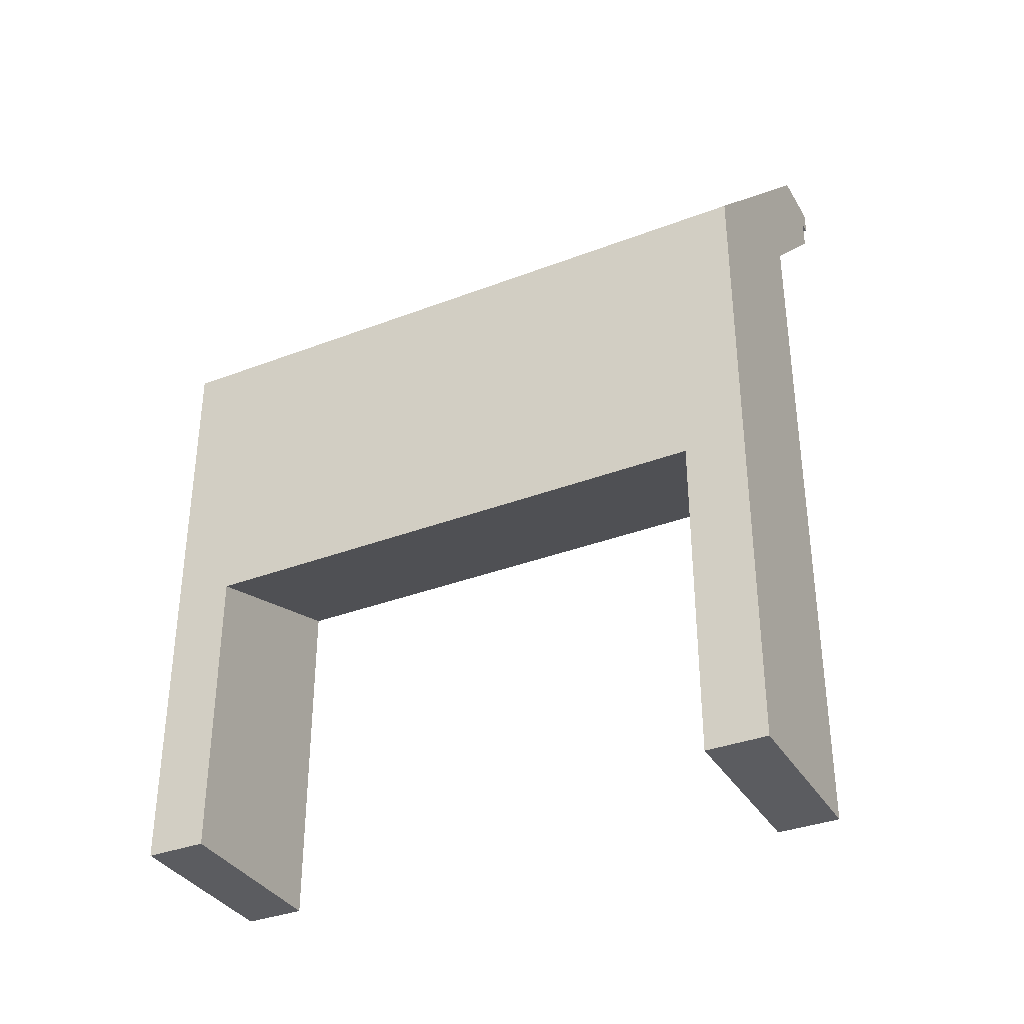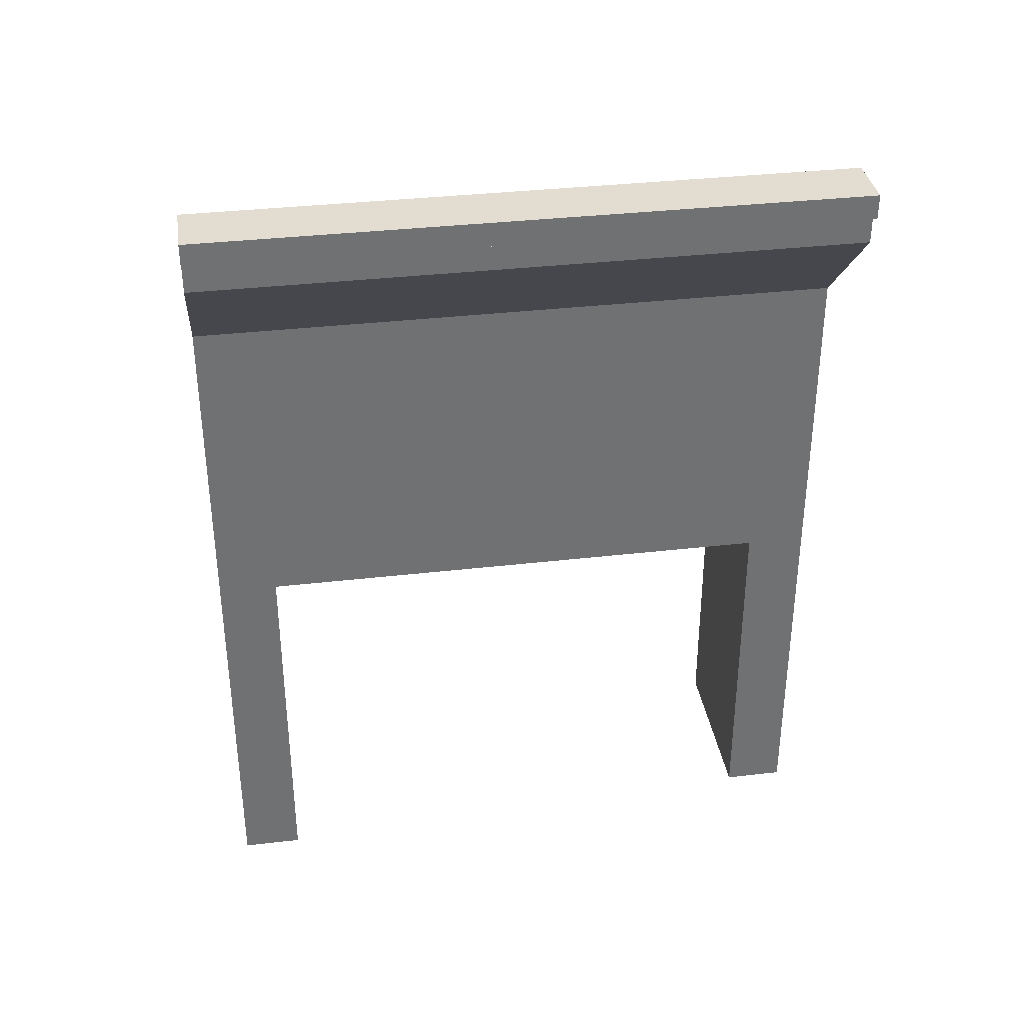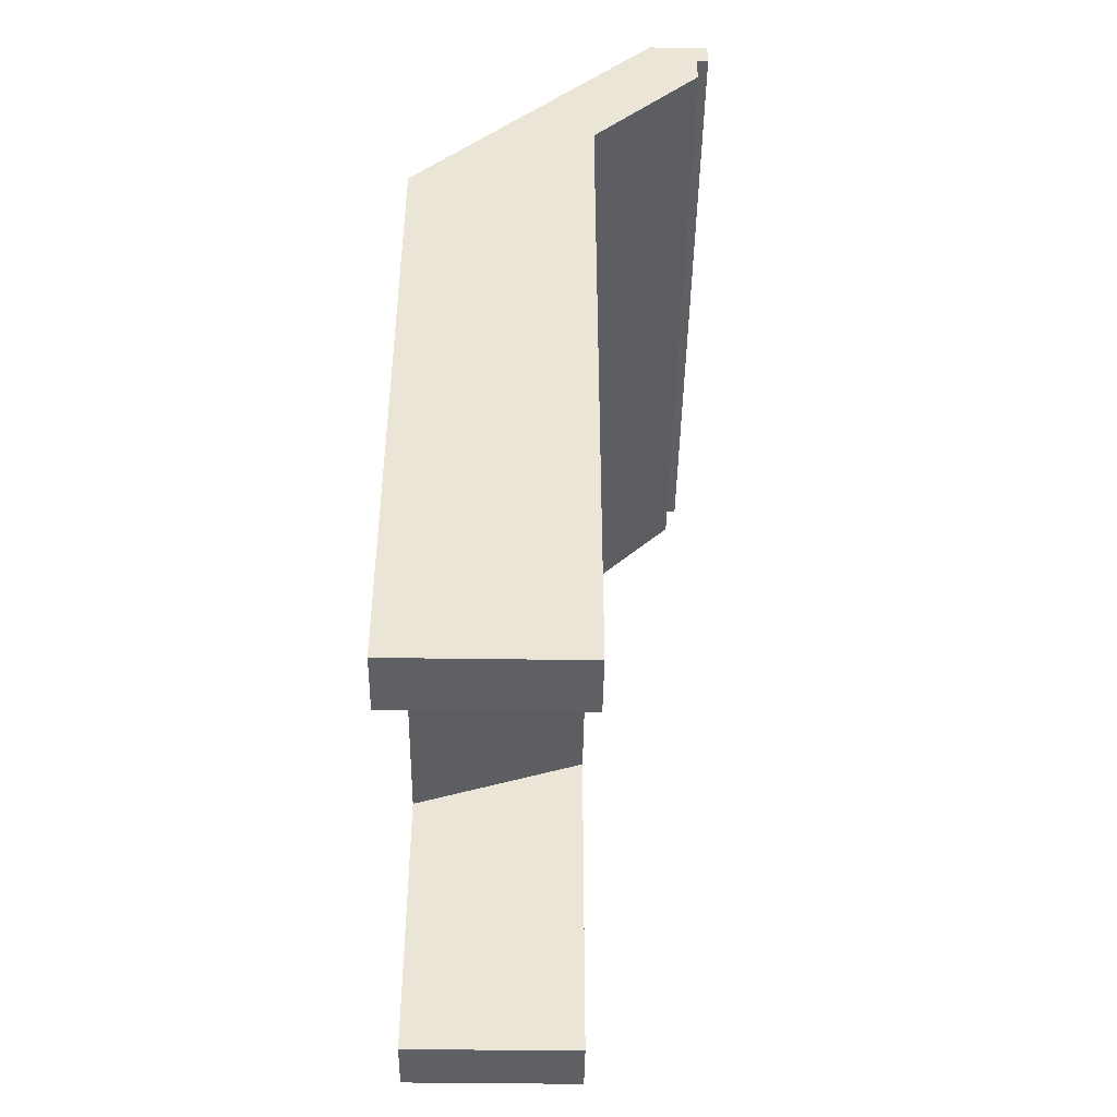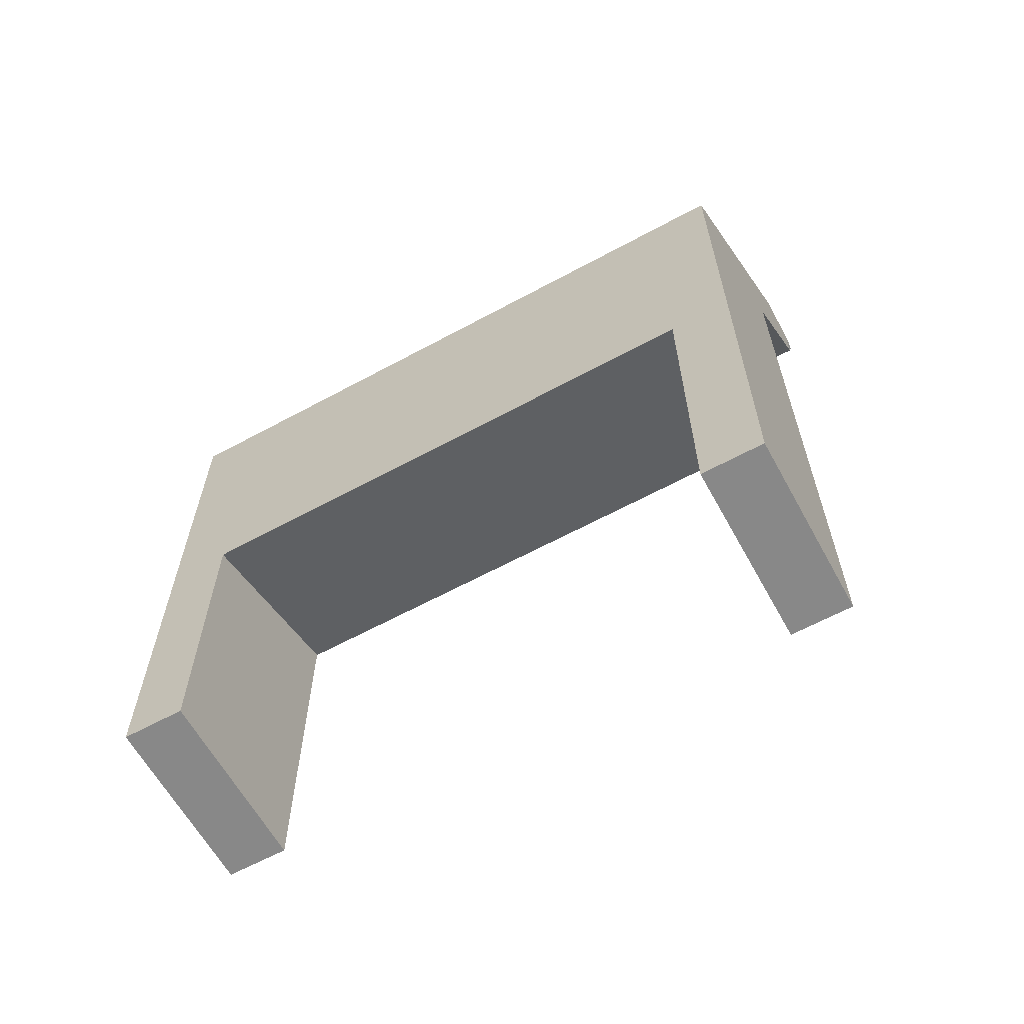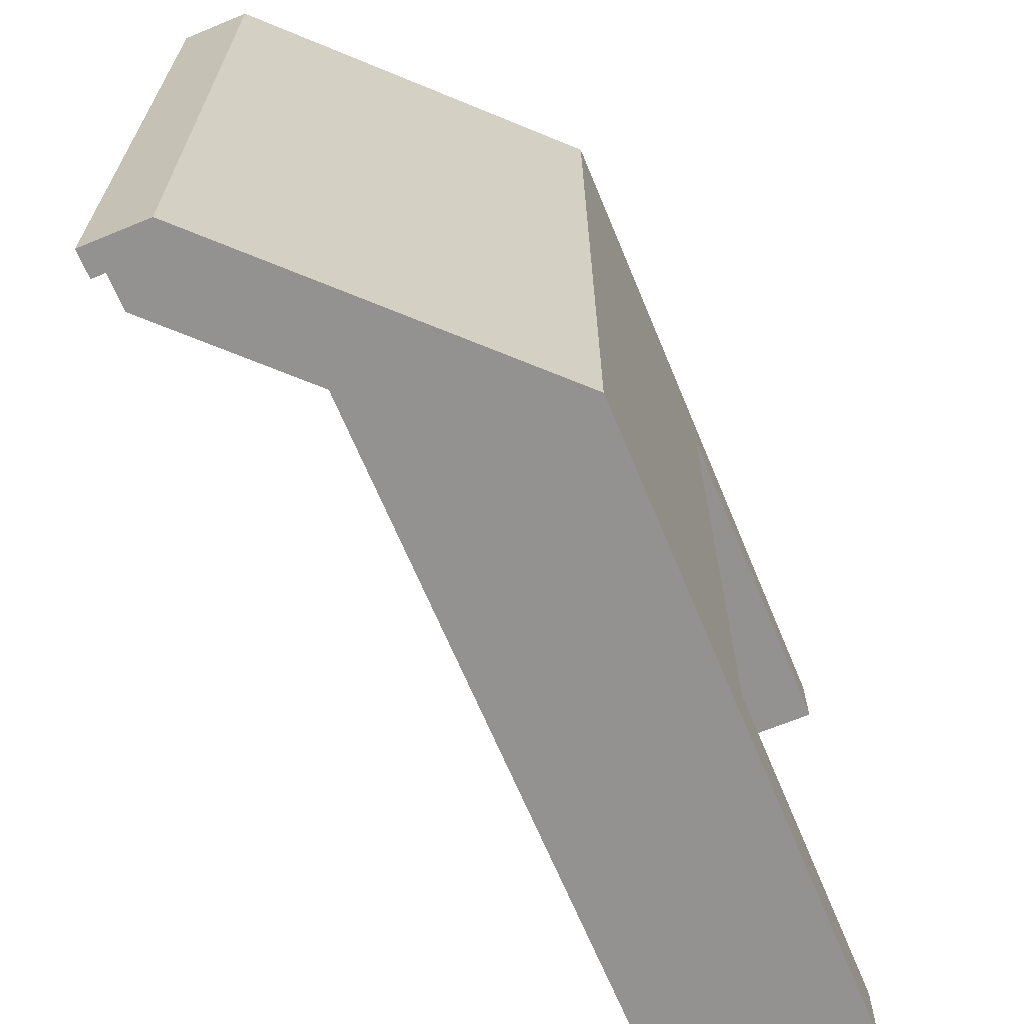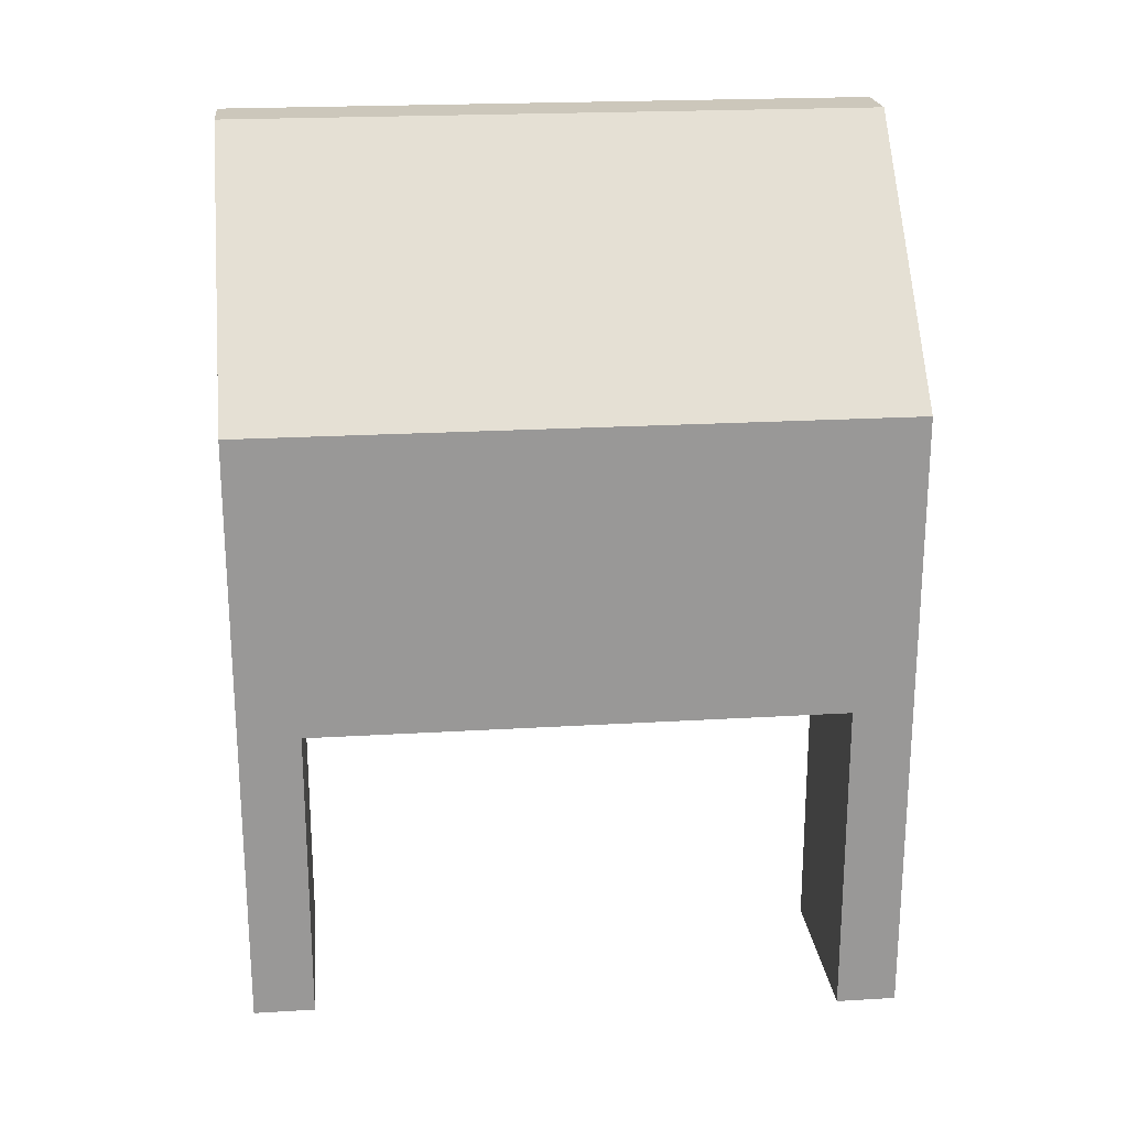
<metadata>
{"format":"obj","ext":"obj","renderer":"f3d","projection":"perspective","resolution":1024,"background":"white","views":[{"elev":-35.1,"azim":-63.0,"up":"+Y"},{"elev":35.3,"azim":81.2,"up":"+Y"},{"elev":-44.9,"azim":-0.9,"up":"+Y"},{"elev":-62.7,"azim":-61.2,"up":"+Y"},{"elev":-66.4,"azim":-157.5,"up":"+Z"},{"elev":21.7,"azim":-96.0,"up":"+Y"}]}
</metadata>
<code>
o wide_two_finger_gripper_finger_a.001
v 0.012 0.06 -0.027
v 0.011 0.058 -0.027
v 0.007 0.06 -0.027
v 0.012 0.058 -0.027
v -0.013 0.04 -0.027
v 0.002 0.04641 -0.027
v -0.013 -0.00971 -0.027
v 0.011 0.05541 -0.027
v 0.002 -0.00971 -0.027
v 0.002 -0.0119 0.027
v -0.013 0.04 0.027
v -0.013 -0.0119 0.027
v 0.002 0.04641 0.027
v 0.007 0.06 0.027
v 0.011 0.05541 0.027
v 0.011 0.058 0.027
v 0.012 0.06 0.027
v 0.012 0.058 0.027
v -0.013 -0.0119 0.022
v 0.002 -0.0119 0.022
v -0.013 0.0152 0.022
v -0.013 0.0152 -0.022
v -0.013 -0.00971 -0.022
v 0.002 -0.00971 -0.022
v 0.002 0.0199 -0.022
v 0.002 0.0199 0.022
f 1 2 3
f 2 1 4
f 5 6 7
f 6 5 3
f 6 3 8
f 8 3 2
f 9 7 6
f 10 11 12
f 11 10 13
f 11 13 14
f 14 13 15
f 14 15 16
f 14 16 17
f 17 16 18
f 15 6 8
f 6 15 13
f 10 19 20
f 19 10 12
f 11 19 12
f 19 11 21
f 21 11 22
f 23 5 7
f 5 23 22
f 5 22 11
f 11 3 5
f 3 11 14
f 14 1 3
f 1 14 17
f 1 18 4
f 18 1 17
f 18 2 4
f 2 18 16
f 2 15 8
f 15 2 16
f 6 24 9
f 24 6 25
f 25 6 26
f 20 13 10
f 13 20 26
f 13 26 6
f 24 22 23
f 22 24 25
f 26 22 25
f 22 26 21
f 26 19 21
f 19 26 20
f 24 7 9
f 7 24 23

</code>
